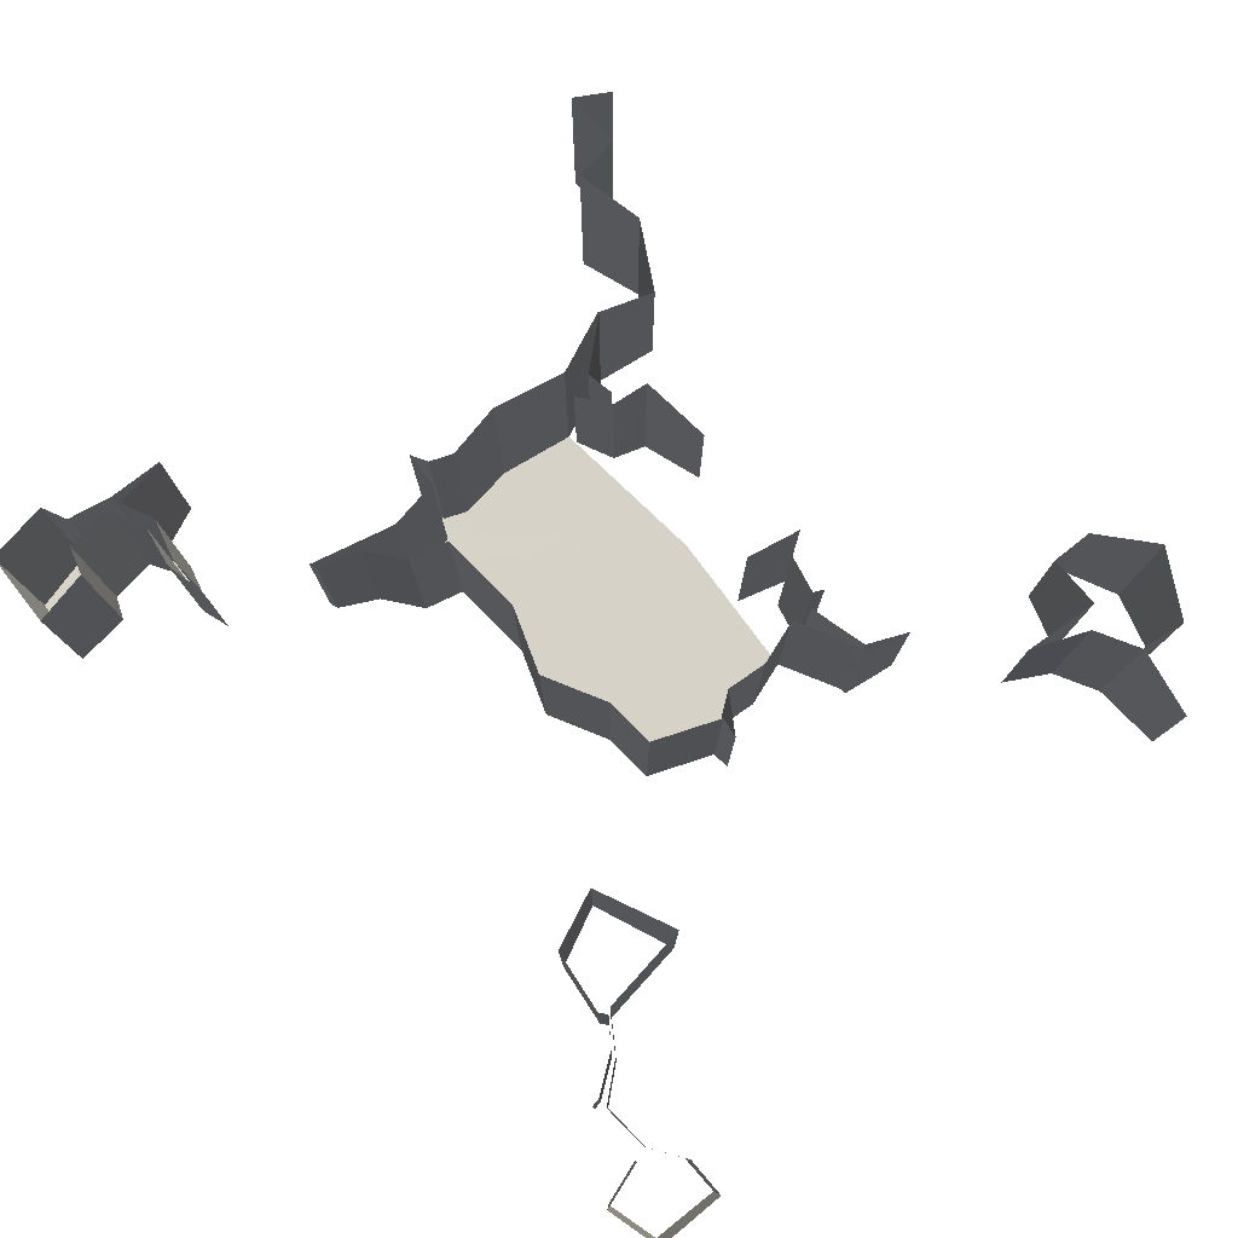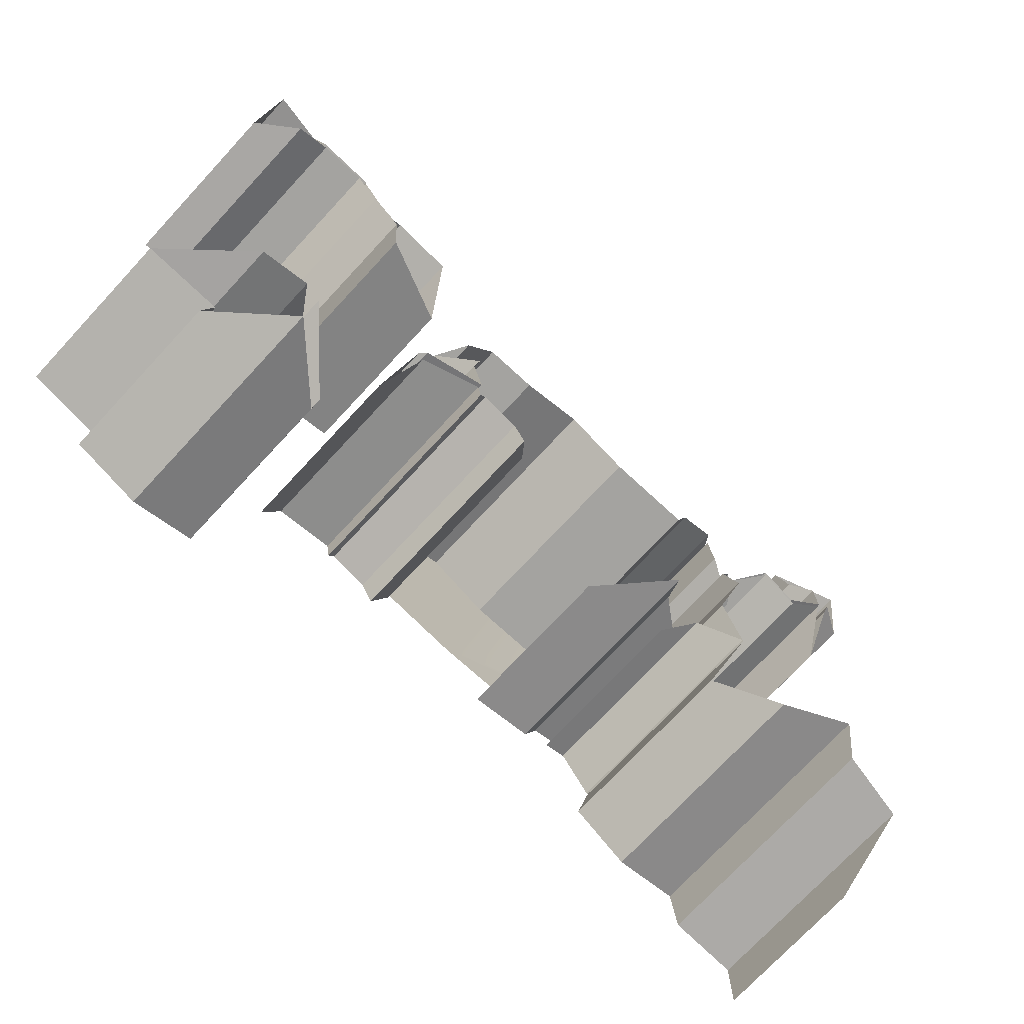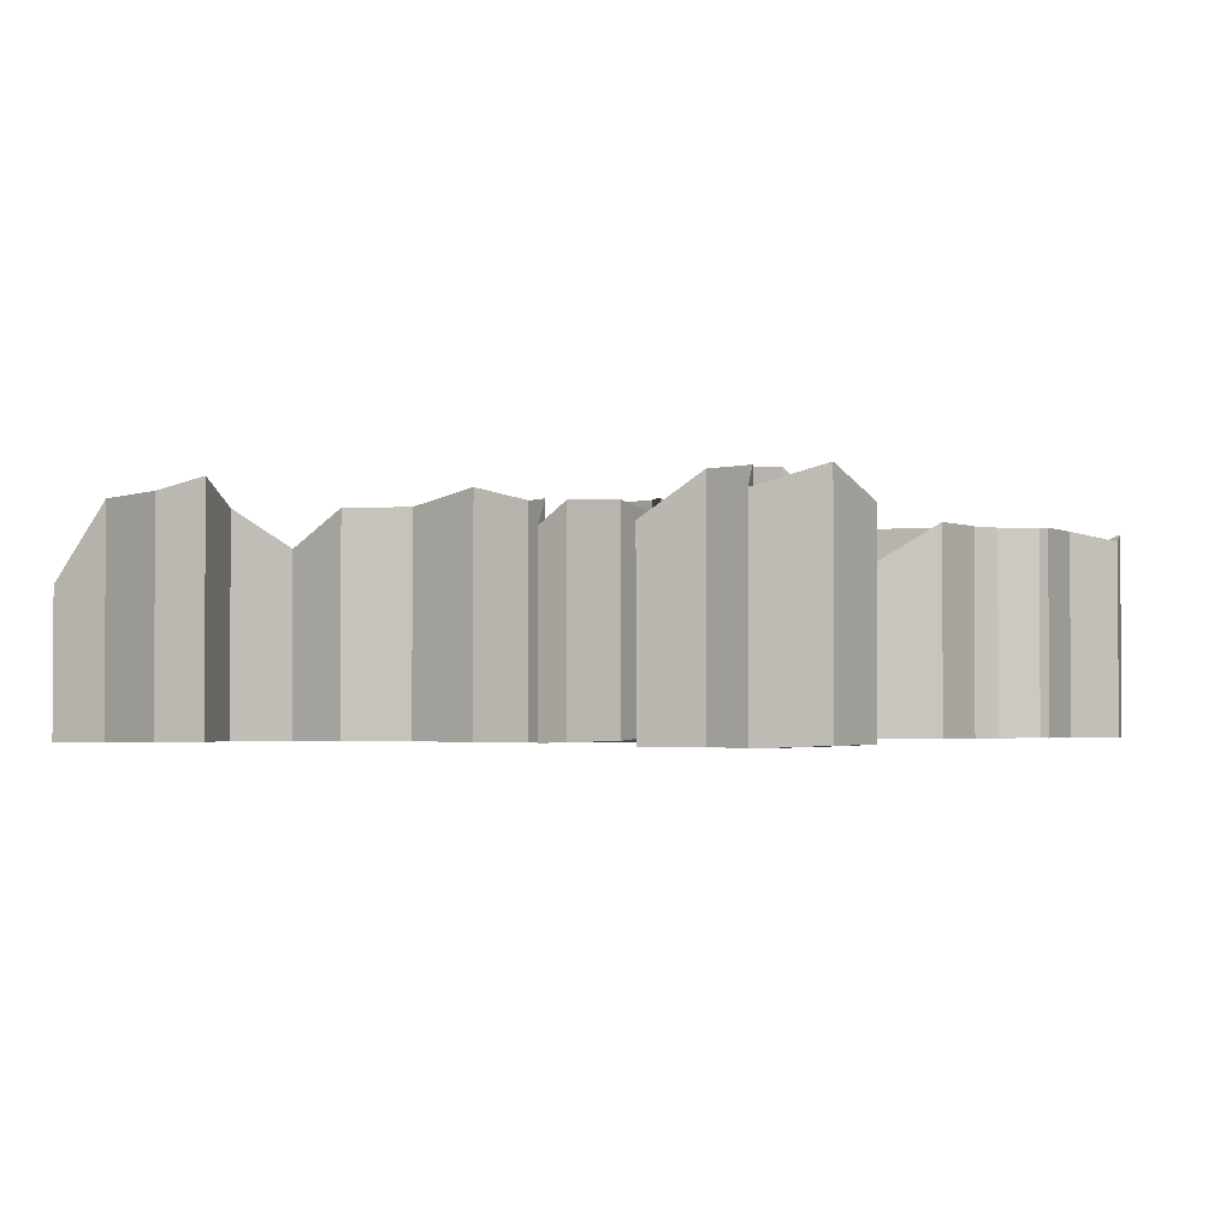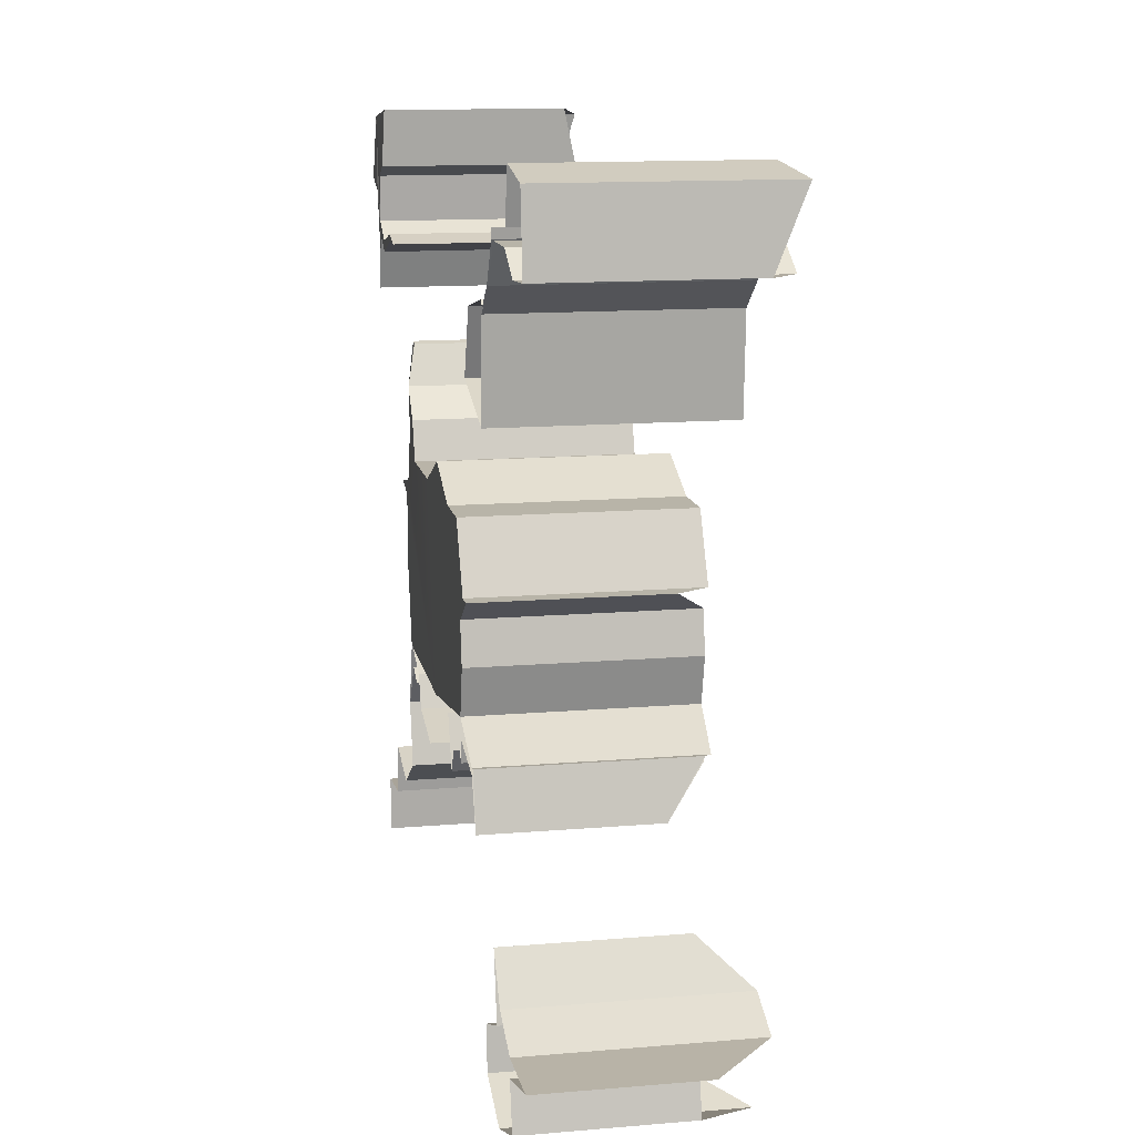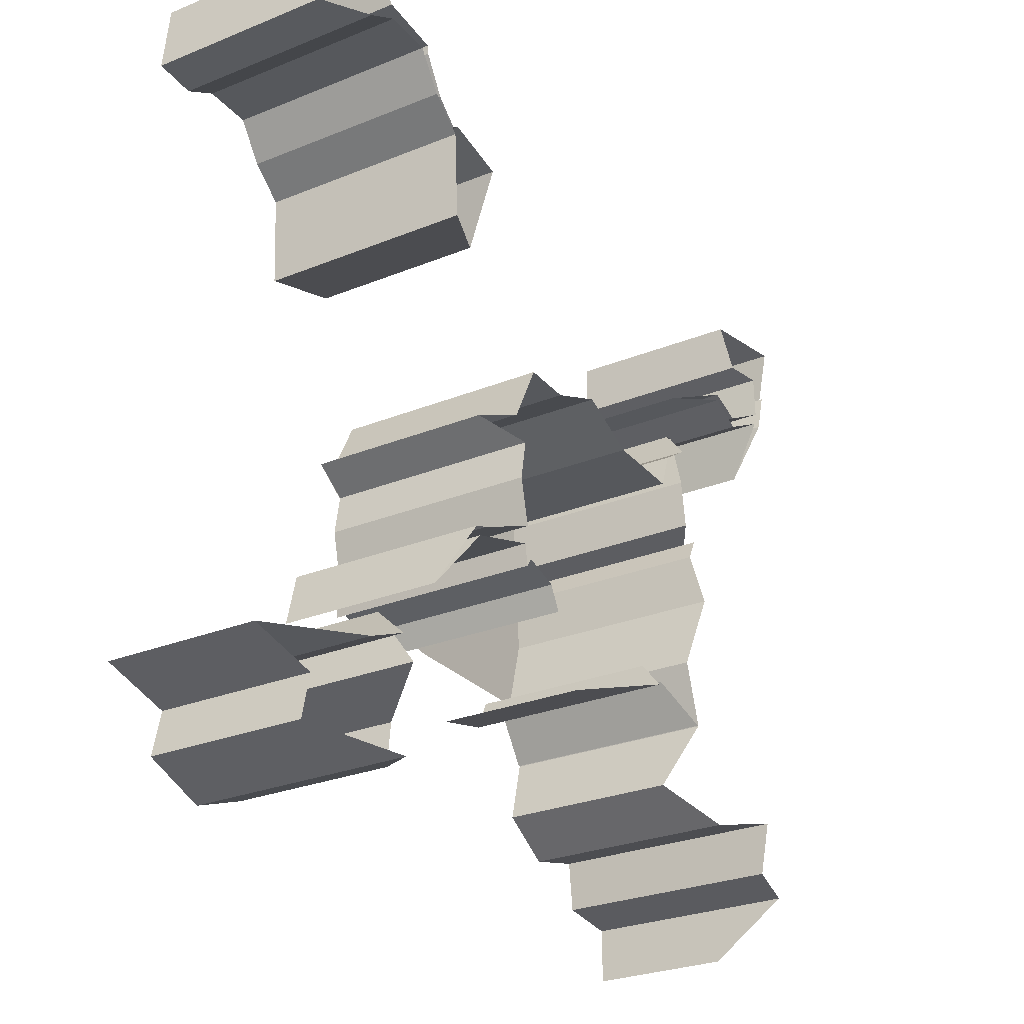
<metadata>
{"format":"obj","ext":"obj","renderer":"f3d","projection":"perspective","resolution":1024,"background":"white","views":[{"elev":78.0,"azim":45.3,"up":"+Y"},{"elev":-73.0,"azim":137.2,"up":"+Z"},{"elev":-2.2,"azim":-64.5,"up":"+Y"},{"elev":13.0,"azim":79.0,"up":"+Z"},{"elev":-27.9,"azim":121.5,"up":"+Z"}]}
</metadata>
<code>
g drone_ground_broken_fx1
v -4.522 0.5049 4.5
v -5 -2 4.5
v -5 1.151 4.5
v -5 -2 4.5
v -4.522 0.5049 4.5
v -4.522 -2 4.5
v -6.094 -2 4.484
v -6.815 -1.96 6.336
v -6.464 -2 5.192
v -6.815 -1.96 6.336
v -6.157 -2 4.711
v -6.132 -2 5.433
v -6.094 -2 4.484
v -6.157 -2 4.711
v -6.815 -1.96 6.336
v 2.583 -2 0.496
v -0.3578 -2 -1.567
v 2.054 -2 0.1436
v 6 0.4243 -5.5
v 5 -2 -5.86
v 5 1.358 -5.86
v 6 -2 -5.5
v 5 1.358 -5.86
v 4.084 -2 -5.5
v 4.084 0.4259 -5.5
v 5 -2 -5.86
v 5.852 1.358 -4.515
v 6.98 -2 -4.512
v 6.98 0.3741 -4.512
v 5.852 -2 -4.515
v 5.844 0.4243 -4.798
v 6 -2 -5.5
v 6 0.4243 -5.5
v 5.844 -2 -4.798
v 5.124 1.358 -4.184
v 5.852 -2 -4.515
v 5.852 1.358 -4.515
v 5.124 -2 -4.184
v 4.01 0.4259 -4.833
v 4.882 -2 -4.5
v 4.882 1.358 -4.5
v 4.01 -2 -4.833
v 4.084 0.4259 -5.5
v 4.01 -2 -4.833
v 4.01 0.4259 -4.833
v 4.084 -2 -5.5
v -5.99 1.358 -4.607
v -4.998 -2 -4.507
v -4.998 1.544 -4.507
v -5.99 -2 -4.607
v -6 0.1891 -5.484
v -5.99 -2 -4.607
v -5.99 1.358 -4.607
v -6 -2 -5.484
v 4.882 1.358 -4.5
v 4.671 -2 -3.516
v 4.671 0.6202 -3.516
v 4.882 -2 -4.5
v -4.901 1.731 -3.72
v -3.904 -2 -3.981
v -3.904 1.358 -3.981
v -4.901 -2 -3.72
v -4.998 1.544 -4.507
v -4.901 -2 -3.72
v -4.901 1.731 -3.72
v -4.998 -2 -4.507
v 2.005 1.358 -1.881
v 1.911 -2 -1.73
v 1.911 1.358 -1.73
v 2.005 -2 -1.881
v 1.911 1.358 -1.73
v 1.327 -2 -1.902
v 1.327 1.358 -1.902
v 1.911 -2 -1.73
v 1.327 1.358 -1.902
v 1.134 -2 -2.265
v 1.134 1.358 -2.265
v 1.327 -2 -1.902
v -2.972 1.358 -1.5
v -3.267 -2 -0.3427
v -3.267 1.574 -0.3427
v -2.972 -2 -1.5
v 2.302 1.358 0.496
v 2.583 -2 0.496
v 2.583 0.8734 0.496
v 2.302 -2 0.496
v 2.054 1.358 0.1436
v 2.165 -2 -0.5
v 2.165 1.358 -0.5
v 2.054 -2 0.1436
v -3.267 1.574 -0.3427
v -3.227 -2 0.5094
v -3.227 1.358 0.5094
v -3.267 -2 -0.3427
v 1.803 1.358 1.492
v 2.302 -2 0.496
v 2.302 1.358 0.496
v 1.803 -2 1.492
v 1 1.358 1.492
v 1.803 -2 1.492
v 1.803 1.358 1.492
v 1 -2 1.492
v 9.883e-15 1.358 1.921
v 1 -2 1.492
v 1 1.358 1.492
v -1.398e-14 -2 1.921
v -1 1.358 1.48
v -1.398e-14 -2 1.921
v 9.883e-15 1.358 1.921
v -1 -2 1.48
v -2.338 1.358 1.487
v -1 -2 1.48
v -1 1.358 1.48
v -2.338 -2 1.487
v -3.78 0.9562 0.9346
v -3.119 -2 1.054
v -3.119 1.358 1.054
v -3.78 -2 0.9346
v -2.547 1.358 2.079
v -2.338 -2 1.487
v -2.338 1.358 1.487
v -2.547 -2 2.079
v -3.164 1.329 2.494
v -2.547 -2 2.079
v -2.547 1.358 2.079
v -3.164 -1.971 2.494
v 3.987 1.358 3.072
v 2.645 -2 3.5
v 2.645 0.7288 3.5
v 3.987 -2 3.072
v -3.499 0.8697 3.086
v -3.164 -1.971 2.494
v -3.164 1.329 2.494
v -3.499 -1.829 3.086
v -3.626 0.8697 3.116
v -3.499 -1.829 3.086
v -3.499 0.8697 3.086
v -3.626 -1.829 3.116
v 4 1.358 4.683
v 4.124 -2 4.598
v 4.124 1.358 4.598
v 4 -2 4.683
v 3 1.358 4.478
v 4 -2 4.683
v 4 1.358 4.683
v 3 -2 4.478
v 2.645 0.7288 3.5
v 3 -2 4.478
v 3 1.358 4.478
v 2.645 -2 3.5
v -5 1.151 4.5
v -5.652 -2 4.27
v -5.652 1.129 4.27
v -5 -2 4.5
v 6.323 1.358 5.181
v 5.778 -2 5.5
v 5.778 1.358 5.5
v 6.323 -2 5.181
v 5.778 1.358 5.5
v 5 -2 5.5
v 5 1.358 5.5
v 5.778 -2 5.5
v -6.464 1.358 5.192
v -6.98 -2 5.345
v -6.98 1.044 5.345
v -6.464 -2 5.192
v 5.825 1.358 5.735
v 6 -2 6.478
v 6 1.178 6.478
v 5.825 -2 5.735
v -5.747 0.9295 6.488
v -5.787 -2 5.605
v -5.787 1.117 5.605
v -5.747 -1.96 6.488
v -2.795 0.9587 -1.814
v -3.264 -2 -2.5
v -3.264 1.358 -2.5
v -2.795 -2 -1.814
v 2.165 1.358 -0.5
v 1.993 -2 -1.228
v 1.993 1.358 -1.228
v 2.165 -2 -0.5
v -3.062 1.329 1.853
v -3.626 -1.829 3.116
v -3.626 0.8697 3.116
v -3.062 -1.971 1.853
v -3.119 1.358 1.054
v -3.062 -1.971 1.853
v -3.062 1.329 1.853
v -3.119 -2 1.054
v 1.134 1.358 -2.265
v 0.8357 -2 -1.5
v 0.8357 0.989 -1.5
v 1.134 -2 -2.265
v 4.671 0.6202 -3.516
v 5.124 -2 -4.184
v 5.124 1.358 -4.184
v 4.671 -2 -3.516
v 4.86 1.358 5.643
v 5.825 -2 5.735
v 5.825 1.358 5.735
v 4.86 -2 5.643
v 4.844 1.358 5.5
v 4.86 -2 5.643
v 4.86 1.358 5.643
v 4.844 -2 5.5
v 4.495 1.358 4.919
v 4.844 -2 5.5
v 4.844 1.358 5.5
v 4.495 -2 4.919
v 4.588 1.358 4.916
v 4.065 -2 4.506
v 4.065 1.358 4.506
v 4.588 -2 4.916
v -6.262 1.358 4.5
v -6.464 -2 5.192
v -6.464 1.358 5.192
v -6.262 -2 4.5
v -6.362 0.7573 3.616
v -6.262 -2 4.5
v -6.262 1.358 4.5
v -6.362 -2 3.616
v -5.652 1.129 4.27
v -6.094 -2 4.484
v -6.094 1.358 4.484
v -5.652 -2 4.27
v -6.094 1.358 4.484
v -6.362 -2 3.616
v -6.362 0.7573 3.616
v -6.094 -2 4.484
v -5.787 1.117 5.605
v -6.132 -2 5.433
v -6.132 1.358 5.433
v -5.787 -2 5.605
v -6.132 1.358 5.433
v -6.157 -2 4.711
v -6.157 1.358 4.711
v -6.132 -2 5.433
v -6.157 1.358 4.711
v -5.652 -2 4.447
v -5.652 1.129 4.447
v -6.157 -2 4.711
v -5.652 1.129 4.447
v -5 -2 4.613
v -5 1.151 4.613
v -5.652 -2 4.447
v -5 1.151 4.613
v -4.522 -2 4.5
v -4.522 0.5049 4.5
v -5 -2 4.613
v -3.227 1.358 0.5094
v -3.4 -2 0.8611
v -3.4 1.358 0.8611
v -3.227 -2 0.5094
v -3.4 1.358 0.8611
v -3.78 -2 0.9346
v -3.78 0.9562 0.9346
v -3.4 -2 0.8611
v -2.823 0.4636 -1.524
v -2.213 -2 -1.76
v -2.213 0.9435 -1.76
v -2.823 -2 -1.524
v -2.213 0.9435 -1.76
v -2 -2 -2.252
v -2 1.358 -2.252
v -2.213 -2 -1.76
v -2 1.358 -2.252
v -1.019 -2 -2.5
v -1.019 0.4228 -2.5
v -2 -2 -2.252
v -2.442 0.5395 -1.959
v -2.795 -2 -1.814
v -2.795 0.9587 -1.814
v -2.442 -2 -1.959
v 4.065 1.358 4.506
v 3.987 -2 3.072
v 3.987 1.358 3.072
v 4.065 -2 4.506
v 2.583 0.8734 0.496
v 2.054 -2 0.1436
v 2.054 1.358 0.1436
v 2.583 -2 0.496
v 3.264 0.5955 -2.488
v 2.964 -2 -1.754
v 2.964 1.155 -1.754
v 3.264 -2 -2.488
v 2.964 1.155 -1.754
v 2.063 -2 -1.545
v 2.063 1.358 -1.545
v 2.964 -2 -1.754
v 2.063 1.358 -1.545
v 2.005 -2 -1.881
v 2.005 1.358 -1.881
v 2.063 -2 -1.545
v -3.29 1.358 -2.5
v -2.972 -2 -1.5
v -2.972 1.358 -1.5
v -3.29 -2 -2.5
v -3.057 0.8046 -3.471
v -3.29 -2 -2.5
v -3.29 1.358 -2.5
v -3.057 -2 -3.471
v -3.904 1.358 -3.981
v -3.057 -2 -3.471
v -3.057 0.8046 -3.471
v -3.904 -2 -3.981
v 6.98 0.3741 -4.512
v 5.844 -2 -4.798
v 5.844 0.4243 -4.798
v 6.98 -2 -4.512
v 1.993 1.358 -1.228
v 2.972 -2 -1.653
v 2.972 1.257 -1.653
v 1.993 -2 -1.228
v 2.972 1.257 -1.653
v 3.062 -2 -1.643
v 3.062 1.155 -1.643
v 2.972 -2 -1.653
v 3.062 1.155 -1.643
v 3.264 -2 -2.488
v 3.264 0.5955 -2.488
v 3.062 -2 -1.643
v 4.124 1.358 4.598
v 4.495 -2 4.919
v 4.495 1.358 4.919
v 4.124 -2 4.598
v 5 1.358 5.5
v 4.588 -2 4.916
v 4.588 1.358 4.916
v 5 -2 5.5
v 6.857 1.358 6.314
v 6.977 -2 5.218
v 6.977 0.8882 5.218
v 6.857 -2 6.314
v 6 1.178 6.478
v 6.857 -2 6.314
v 6.857 1.358 6.314
v 6 -2 6.478
v -6.98 1.044 5.345
v -6.815 -1.96 6.336
v -6.815 1.312 6.336
v -6.98 -2 5.345
v -6.815 1.312 6.336
v -5.747 -1.96 6.488
v -5.747 0.9295 6.488
v -6.815 -1.96 6.336
v 6.977 0.8882 5.218
v 6.323 -2 5.181
v 6.323 1.358 5.181
v 6.977 -2 5.218
v -6.094 -2 4.484
v -6.262 -2 4.5
v -6.362 -2 3.616
v -6.464 -2 5.192
v -6.815 -1.96 6.336
v -6.98 -2 5.345
v -5.787 -2 5.605
v -5.747 -1.96 6.488
v -6.132 -2 5.433
v -5.652 -2 4.27
v -6.157 -2 4.711
v -5.652 -2 4.447
v -5 -2 4.5
v -5 -2 4.613
v -4.522 -2 4.5
v -3.626 -1.829 3.116
v -3.164 -1.971 2.494
v -3.499 -1.829 3.086
v -3.062 -1.971 1.853
v -2.547 -2 2.079
v -3.164 -1.971 2.494
v -3.062 -1.971 1.853
v -2.338 -2 1.487
v -3.119 -2 1.054
v -0.3578 -2 -1.567
v -1 -2 1.48
v -1.398e-14 -2 1.921
v 1 -2 1.492
v 1.803 -2 1.492
v 2.302 -2 0.496
v 2.583 -2 0.496
v -3.4 -2 0.8611
v -3.78 -2 0.9346
v -3.227 -2 0.5094
v -3.267 -2 -0.3427
v -2.972 -2 -1.5
v 2.054 -2 0.1436
v 2.165 -2 -0.5
v 1.993 -2 -1.228
g drone_ground_broken_fx1_0
f 3 2 1
f 6 5 4
f 9 8 7
f 12 11 10
f 15 14 13
f 18 17 16
f 21 20 19
f 22 19 20
f 25 24 23
f 26 23 24
f 29 28 27
f 30 27 28
f 33 32 31
f 34 31 32
f 37 36 35
f 38 35 36
f 41 40 39
f 42 39 40
f 45 44 43
f 46 43 44
f 49 48 47
f 50 47 48
f 53 52 51
f 54 51 52
f 57 56 55
f 58 55 56
f 61 60 59
f 62 59 60
f 65 64 63
f 66 63 64
f 69 68 67
f 70 67 68
f 73 72 71
f 74 71 72
f 77 76 75
f 78 75 76
f 81 80 79
f 82 79 80
f 85 84 83
f 86 83 84
f 89 88 87
f 90 87 88
f 93 92 91
f 94 91 92
f 97 96 95
f 98 95 96
f 101 100 99
f 102 99 100
f 105 104 103
f 106 103 104
f 109 108 107
f 110 107 108
f 113 112 111
f 114 111 112
f 117 116 115
f 118 115 116
f 121 120 119
f 122 119 120
f 125 124 123
f 126 123 124
f 129 128 127
f 130 127 128
f 133 132 131
f 134 131 132
f 137 136 135
f 138 135 136
f 141 140 139
f 142 139 140
f 145 144 143
f 146 143 144
f 149 148 147
f 150 147 148
f 153 152 151
f 154 151 152
f 157 156 155
f 158 155 156
f 161 160 159
f 162 159 160
f 165 164 163
f 166 163 164
f 169 168 167
f 170 167 168
f 173 172 171
f 174 171 172
f 177 176 175
f 178 175 176
f 181 180 179
f 182 179 180
f 185 184 183
f 186 183 184
f 189 188 187
f 190 187 188
f 193 192 191
f 194 191 192
f 197 196 195
f 198 195 196
f 201 200 199
f 202 199 200
f 205 204 203
f 206 203 204
f 209 208 207
f 210 207 208
f 213 212 211
f 214 211 212
f 217 216 215
f 218 215 216
f 221 220 219
f 222 219 220
f 225 224 223
f 226 223 224
f 229 228 227
f 230 227 228
f 233 232 231
f 234 231 232
f 237 236 235
f 238 235 236
f 241 240 239
f 242 239 240
f 245 244 243
f 246 243 244
f 249 248 247
f 250 247 248
f 253 252 251
f 254 251 252
f 257 256 255
f 258 255 256
f 261 260 259
f 262 259 260
f 265 264 263
f 266 263 264
f 269 268 267
f 270 267 268
f 273 272 271
f 274 271 272
f 277 276 275
f 278 275 276
f 281 280 279
f 282 279 280
f 285 284 283
f 286 283 284
f 289 288 287
f 290 287 288
f 293 292 291
f 294 291 292
f 297 296 295
f 298 295 296
f 301 300 299
f 302 299 300
f 305 304 303
f 306 303 304
f 309 308 307
f 310 307 308
f 313 312 311
f 314 311 312
f 317 316 315
f 318 315 316
f 321 320 319
f 322 319 320
f 325 324 323
f 326 323 324
f 329 328 327
f 330 327 328
f 333 332 331
f 334 331 332
f 337 336 335
f 338 335 336
f 341 340 339
f 342 339 340
f 345 344 343
f 346 343 344
f 349 348 347
f 350 347 348
f 353 352 351
f 352 354 351
f 356 355 354
f 358 357 355
f 357 359 355
f 351 361 360
f 361 362 360
f 360 362 363
f 362 364 363
f 364 365 363
f 368 367 366
f 369 366 367
f 372 371 370
f 370 373 372
f 374 372 373
f 373 375 374
f 376 375 373
f 377 375 376
f 378 375 377
f 379 375 378
f 380 375 379
f 381 375 380
f 374 375 382
f 382 383 374
f 382 375 384
f 384 375 385
f 385 375 386
f 388 375 387
f 389 375 388

</code>
